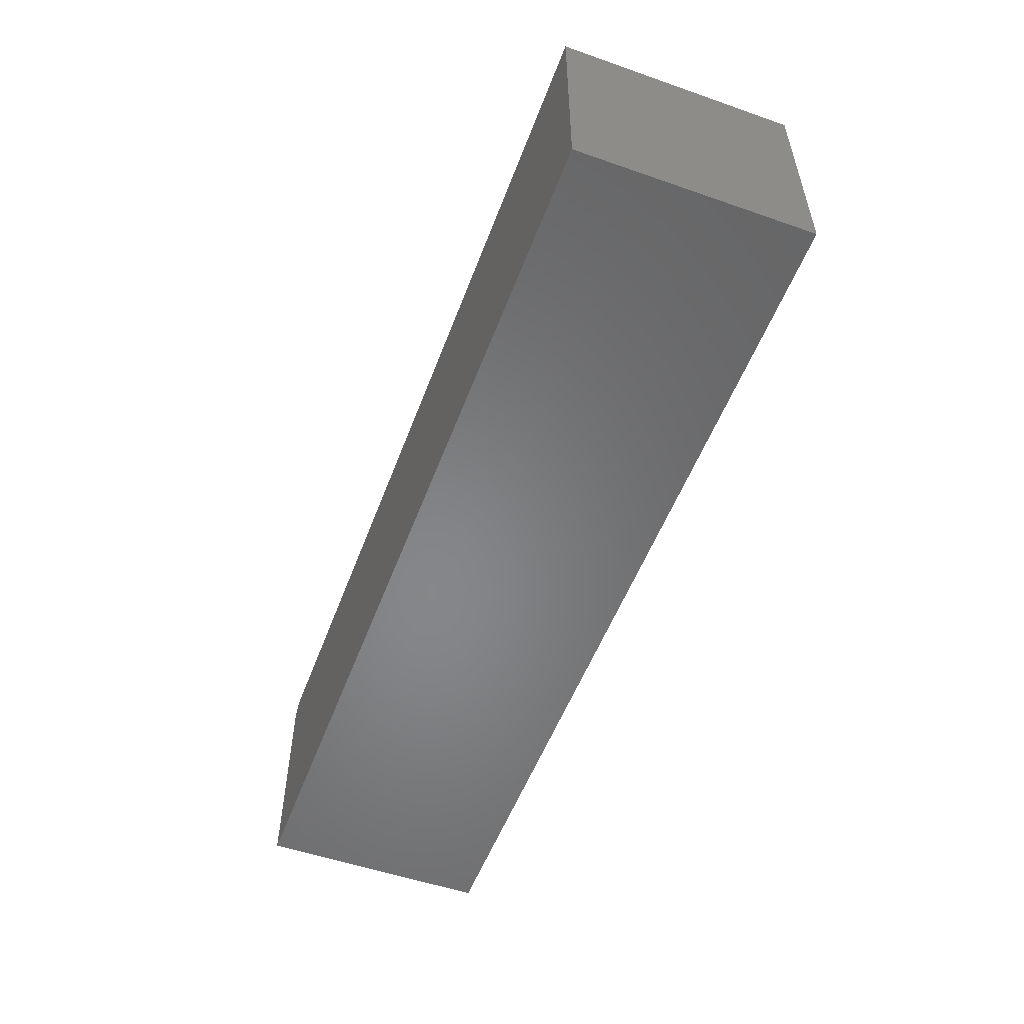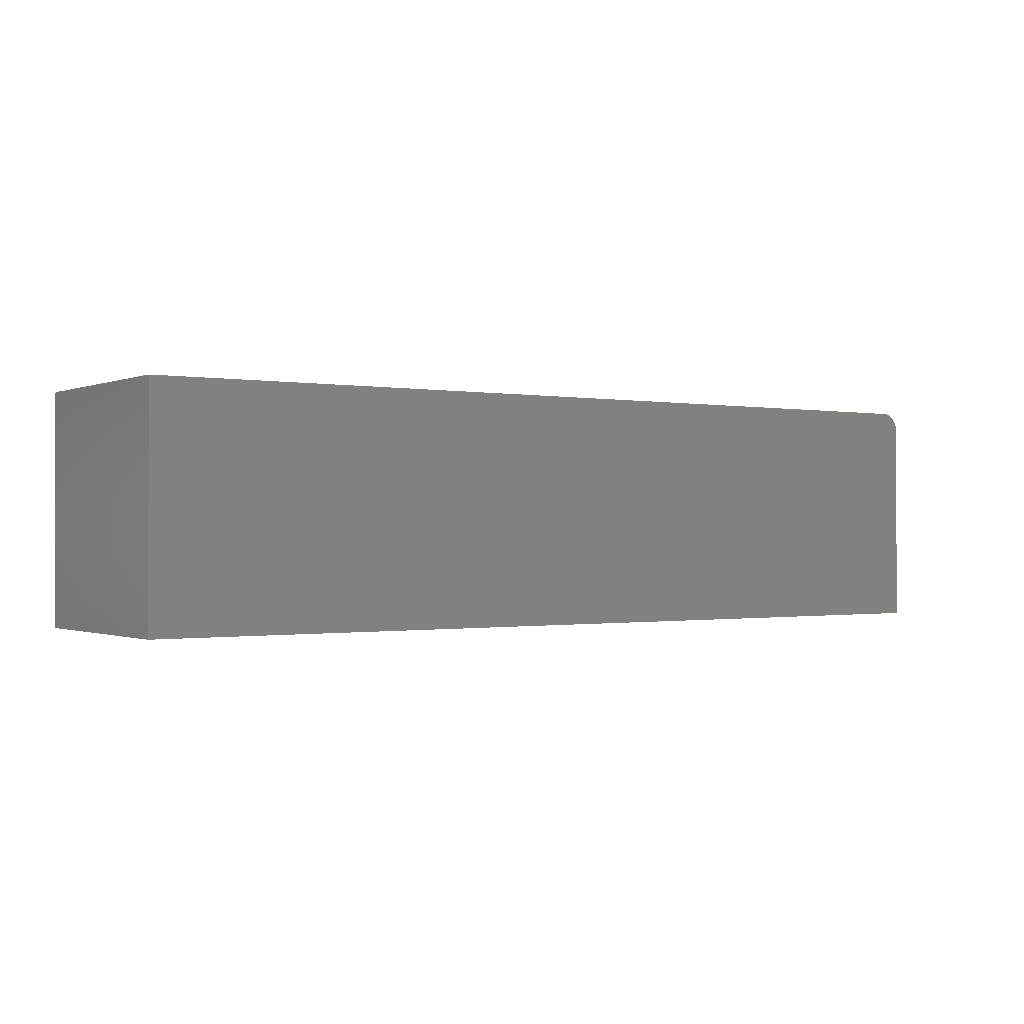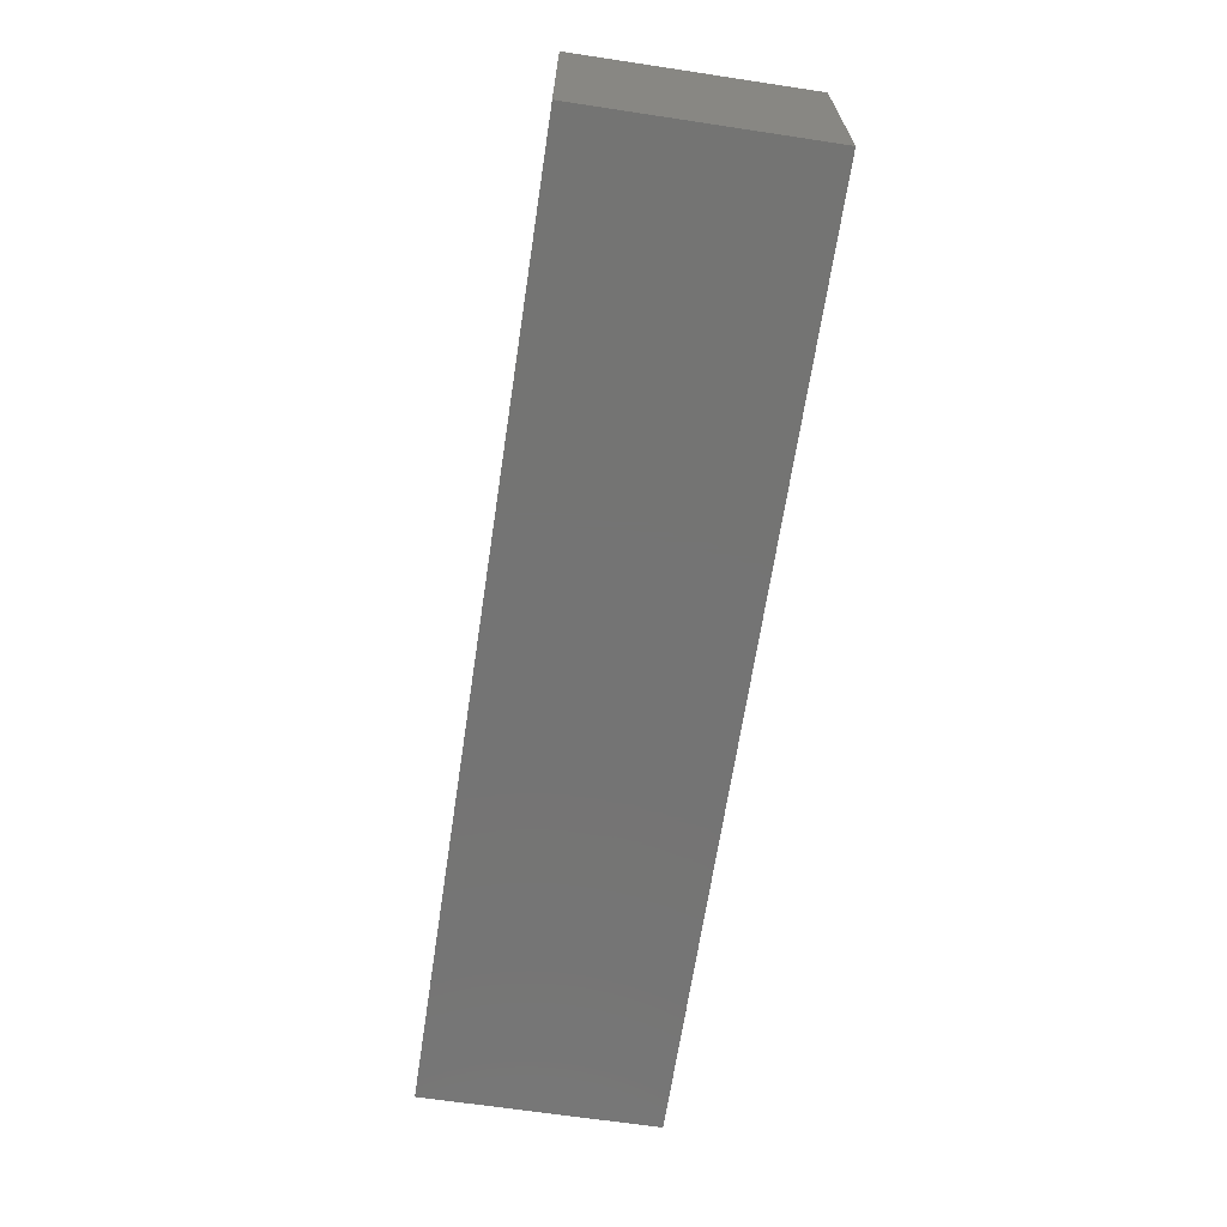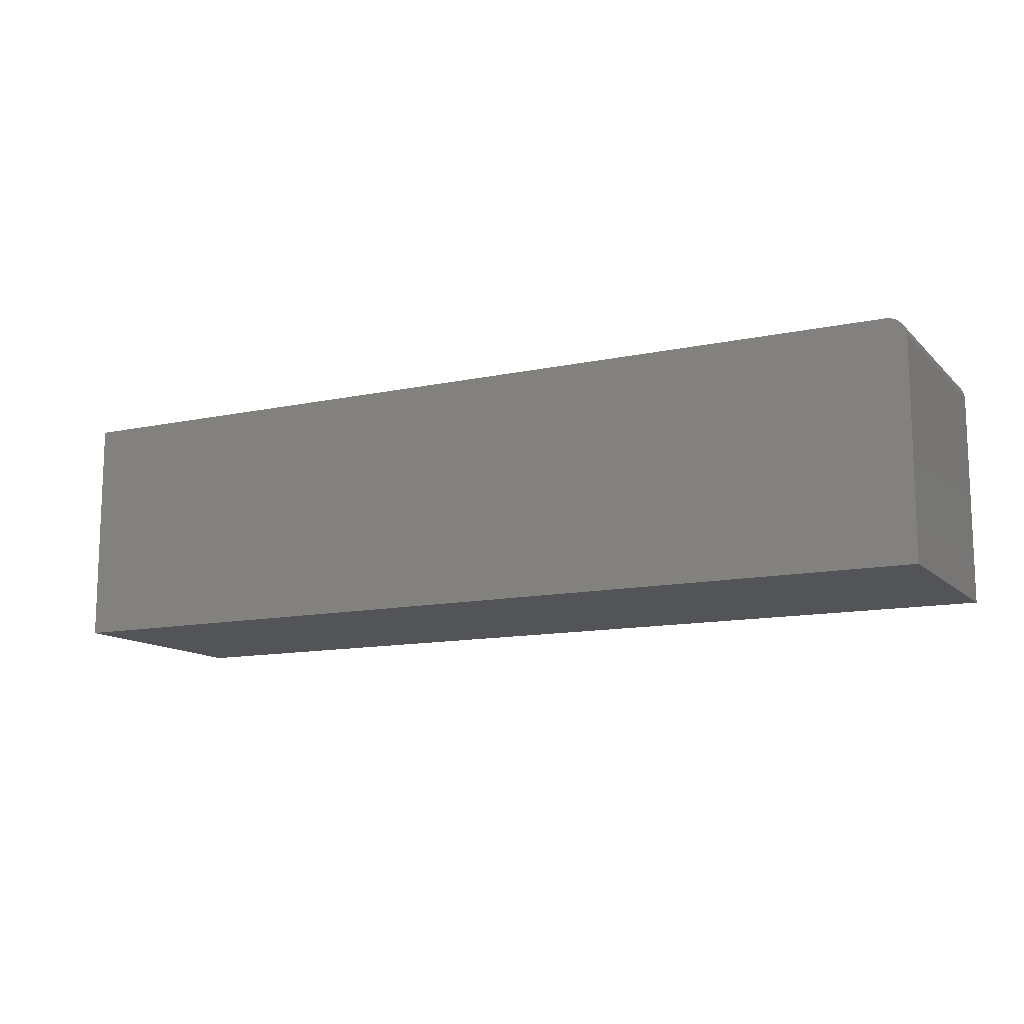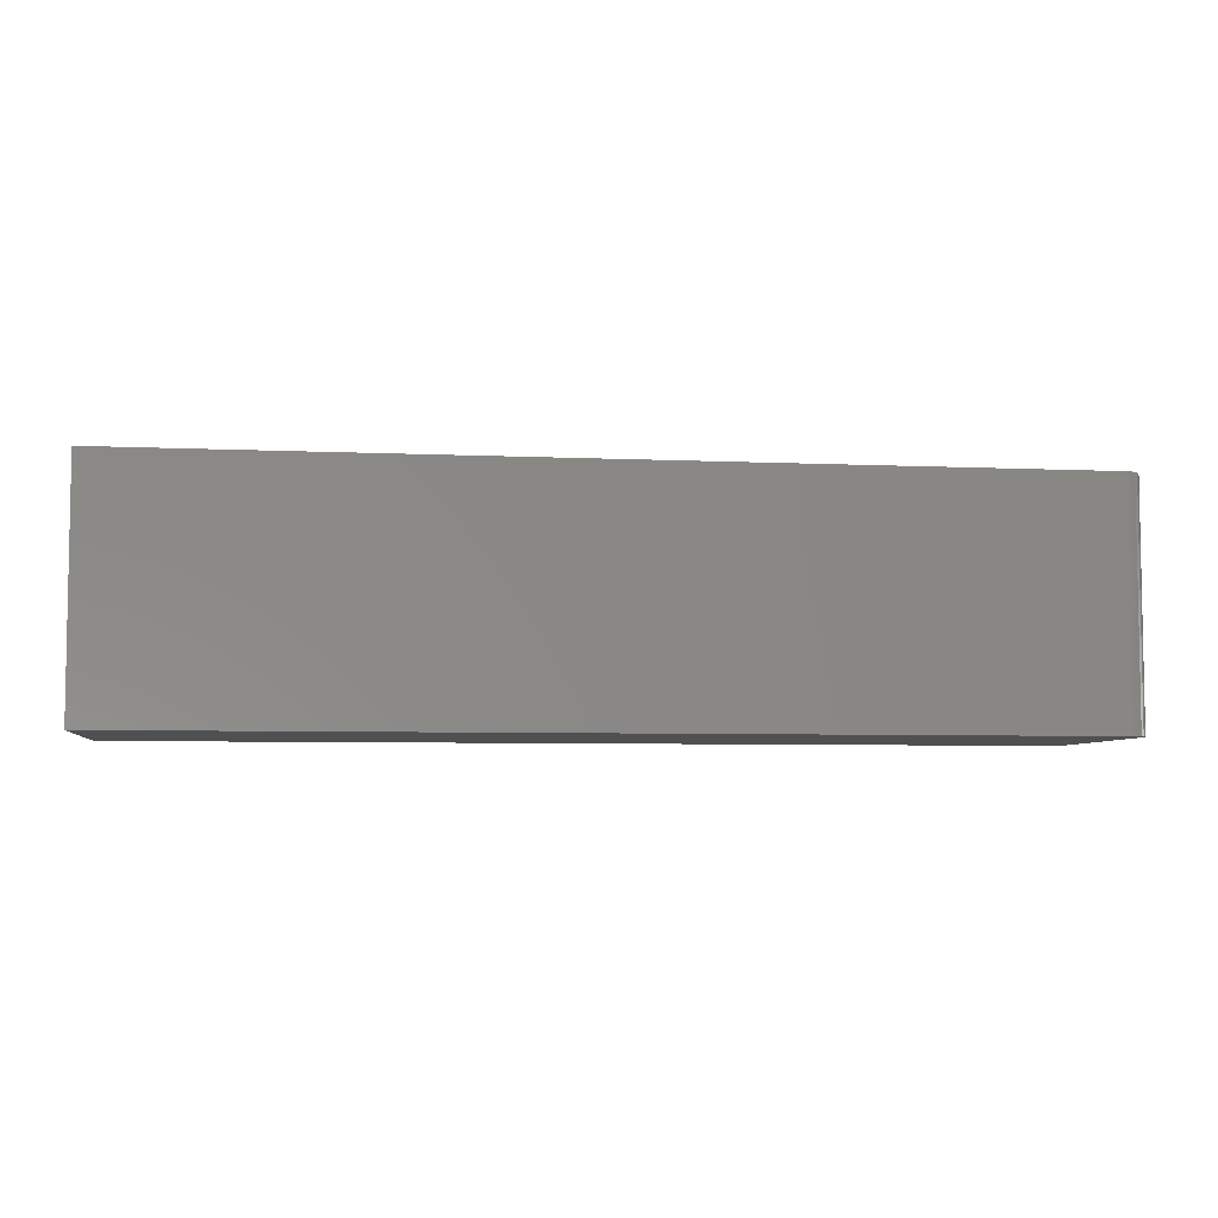
<metadata>
{"format":"stl","ext":"stl","renderer":"f3d","projection":"perspective","resolution":1024,"background":"white","views":[{"elev":-53.5,"azim":-110.4,"up":"+Z"},{"elev":-0.7,"azim":-34.2,"up":"+Z"},{"elev":-66.3,"azim":-98.6,"up":"+Z"},{"elev":-12.4,"azim":26.7,"up":"+Z"},{"elev":-5.8,"azim":-8.0,"up":"+Y"}]}
</metadata>
<code>
# stl→obj: 24 verts, 44 faces
v -0.375 -0.09375 0.1875
v 0.3594 -0.09375 0.1875
v -0.375 0.09572 0.1875
v 0.3594 0.09572 0.1875
v -0.375 0.09572 0
v 0.3624 0.09572 0.1872
v 0.3654 0.09572 0.1863
v 0.3747 0.09572 0.1749
v 0.375 0.09572 0.1719
v 0.3681 0.09572 0.1849
v 0.3704 0.09572 0.1829
v 0.3724 0.09572 0.1806
v 0.3738 0.09572 0.1779
v 0.375 0.09572 0
v 0.375 -0.09375 0.1719
v 0.375 -0.09375 0
v 0.3747 -0.09375 0.1749
v 0.3738 -0.09375 0.1779
v 0.3724 -0.09375 0.1806
v 0.3704 -0.09375 0.1829
v 0.3681 -0.09375 0.1849
v 0.3654 -0.09375 0.1863
v 0.3624 -0.09375 0.1872
v -0.375 -0.09375 0
f 1 2 3
f 3 2 4
f 5 3 4
f 4 6 7
f 8 9 7
f 8 7 10
f 8 10 11
f 8 11 12
f 8 12 13
f 9 14 7
f 7 14 5
f 7 5 4
f 15 16 9
f 9 16 14
f 15 17 18
f 16 15 18
f 16 18 19
f 16 19 20
f 16 20 21
f 16 21 22
f 16 22 23
f 16 23 2
f 16 2 1
f 16 1 24
f 15 9 17
f 17 9 8
f 17 8 18
f 18 8 13
f 18 13 19
f 19 13 12
f 19 12 20
f 20 12 11
f 20 11 21
f 21 11 10
f 21 10 22
f 22 10 7
f 22 7 23
f 23 7 6
f 23 6 2
f 2 6 4
f 24 5 16
f 16 5 14
f 3 5 1
f 1 5 24

</code>
